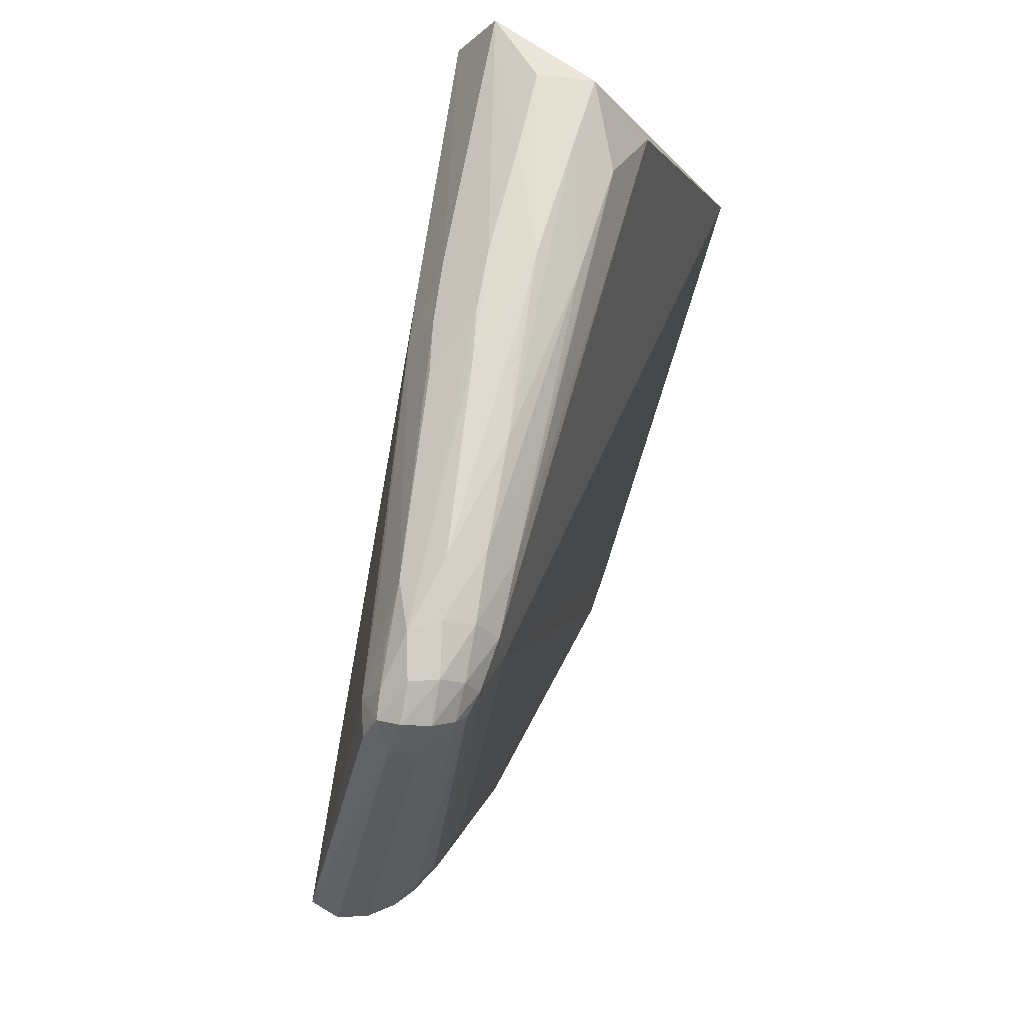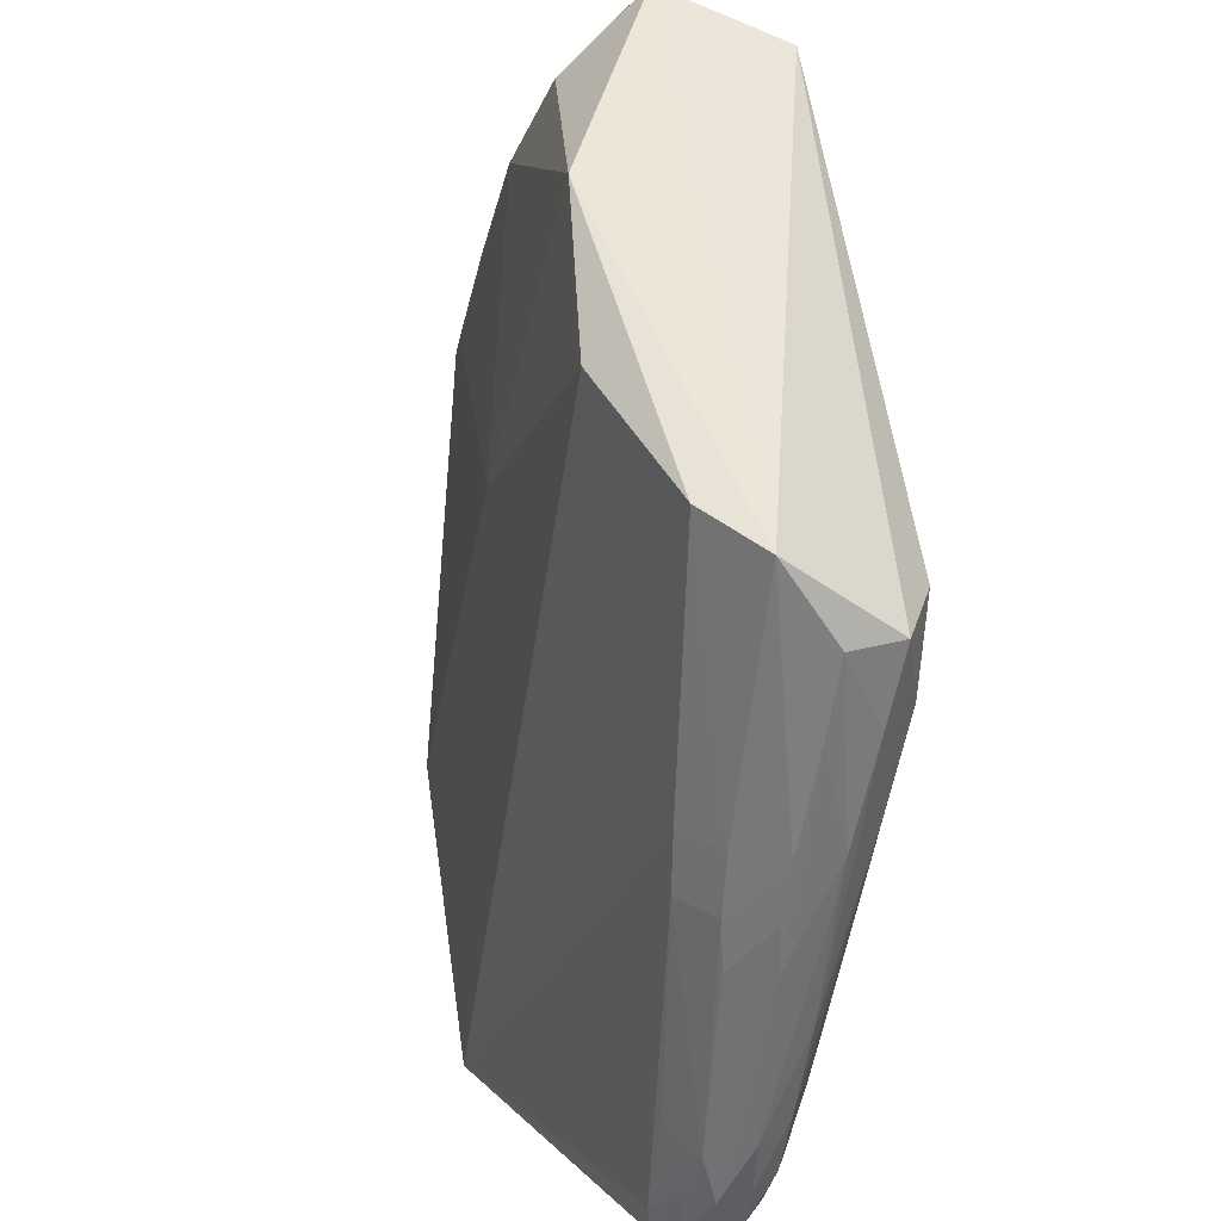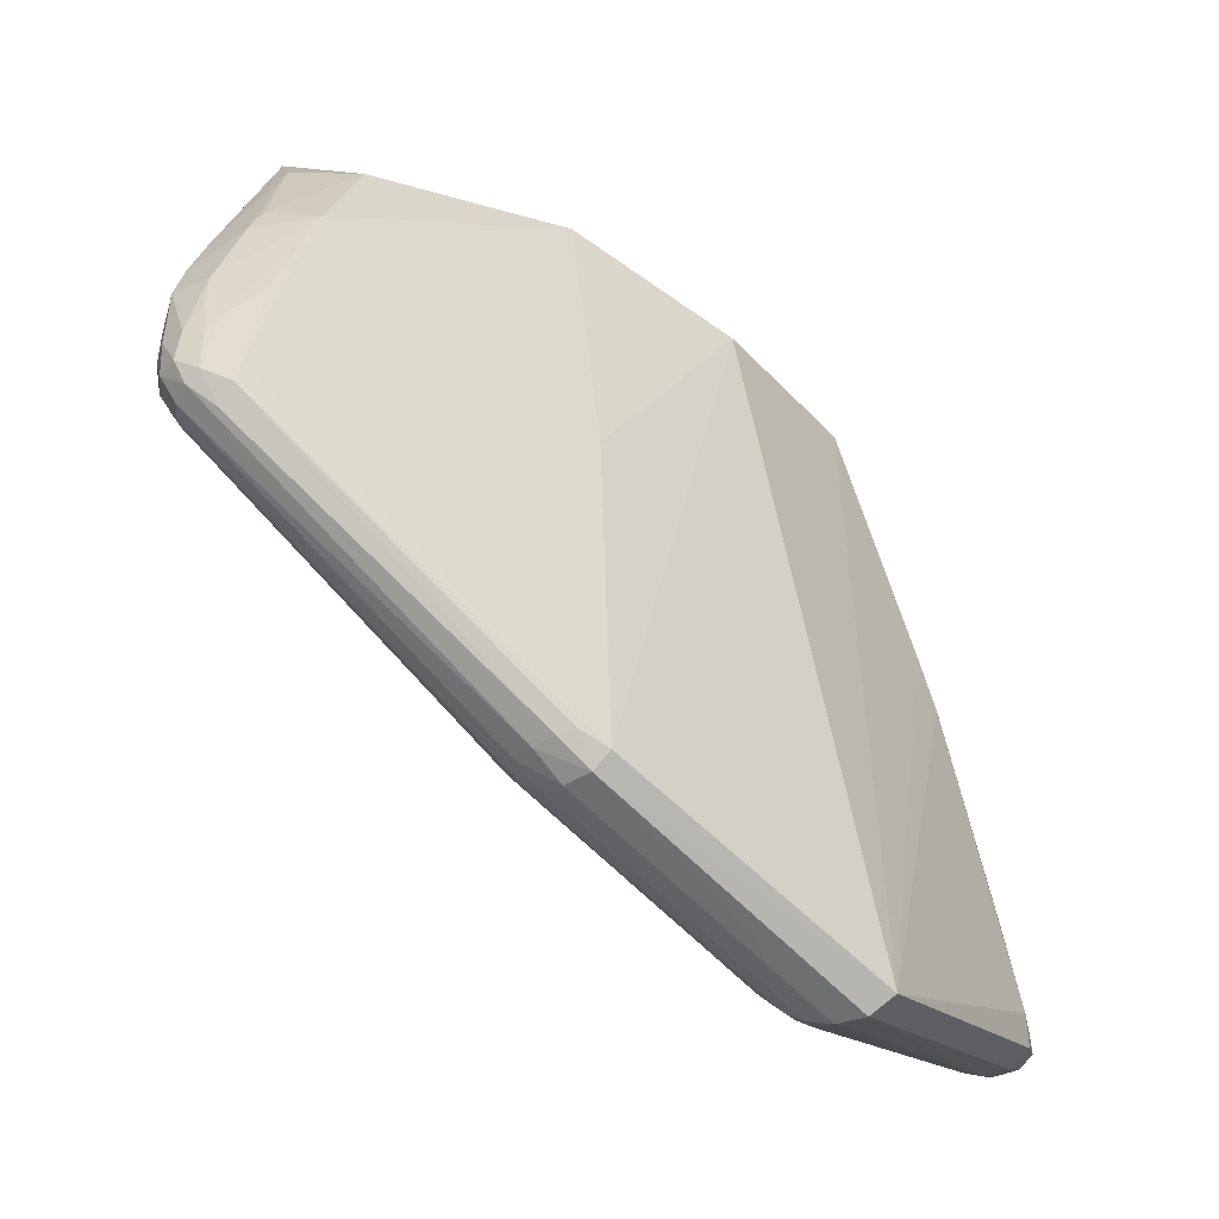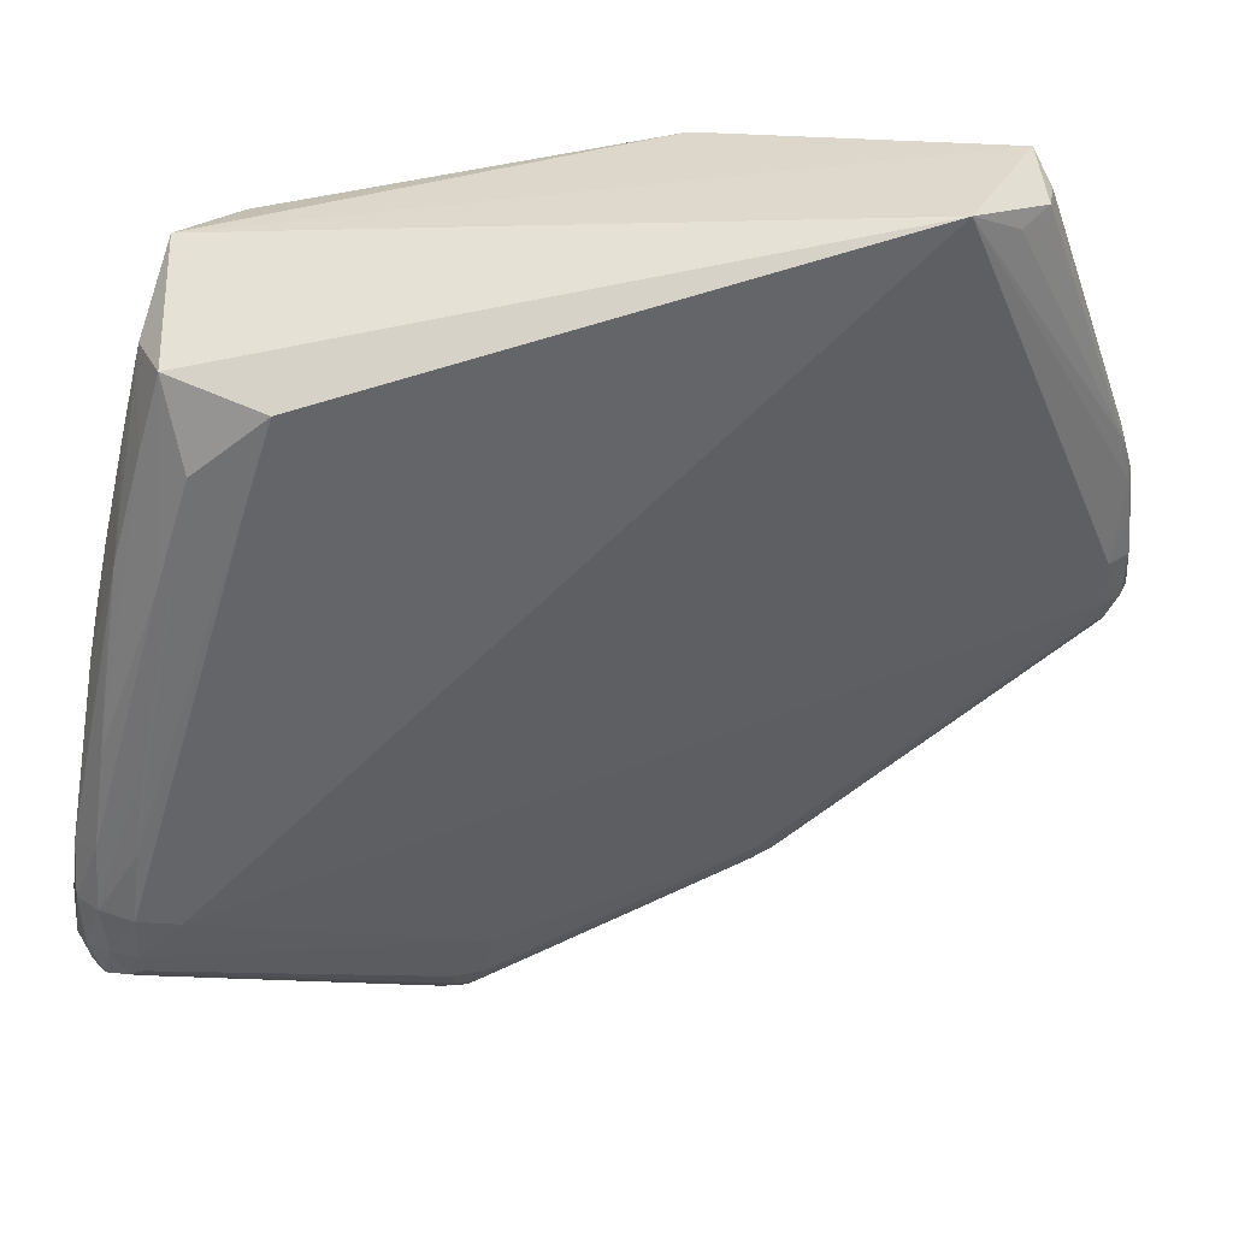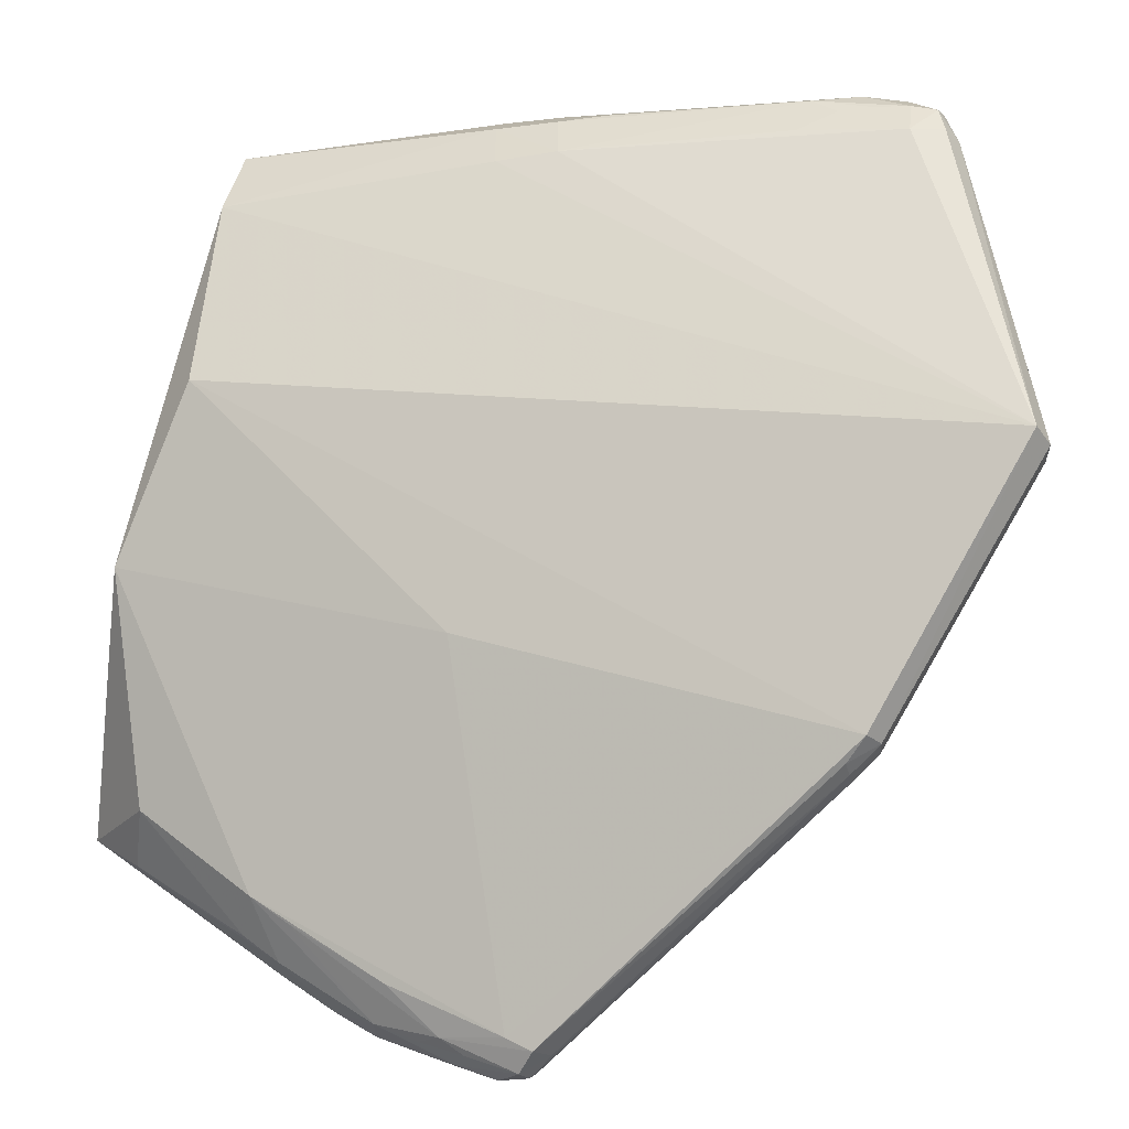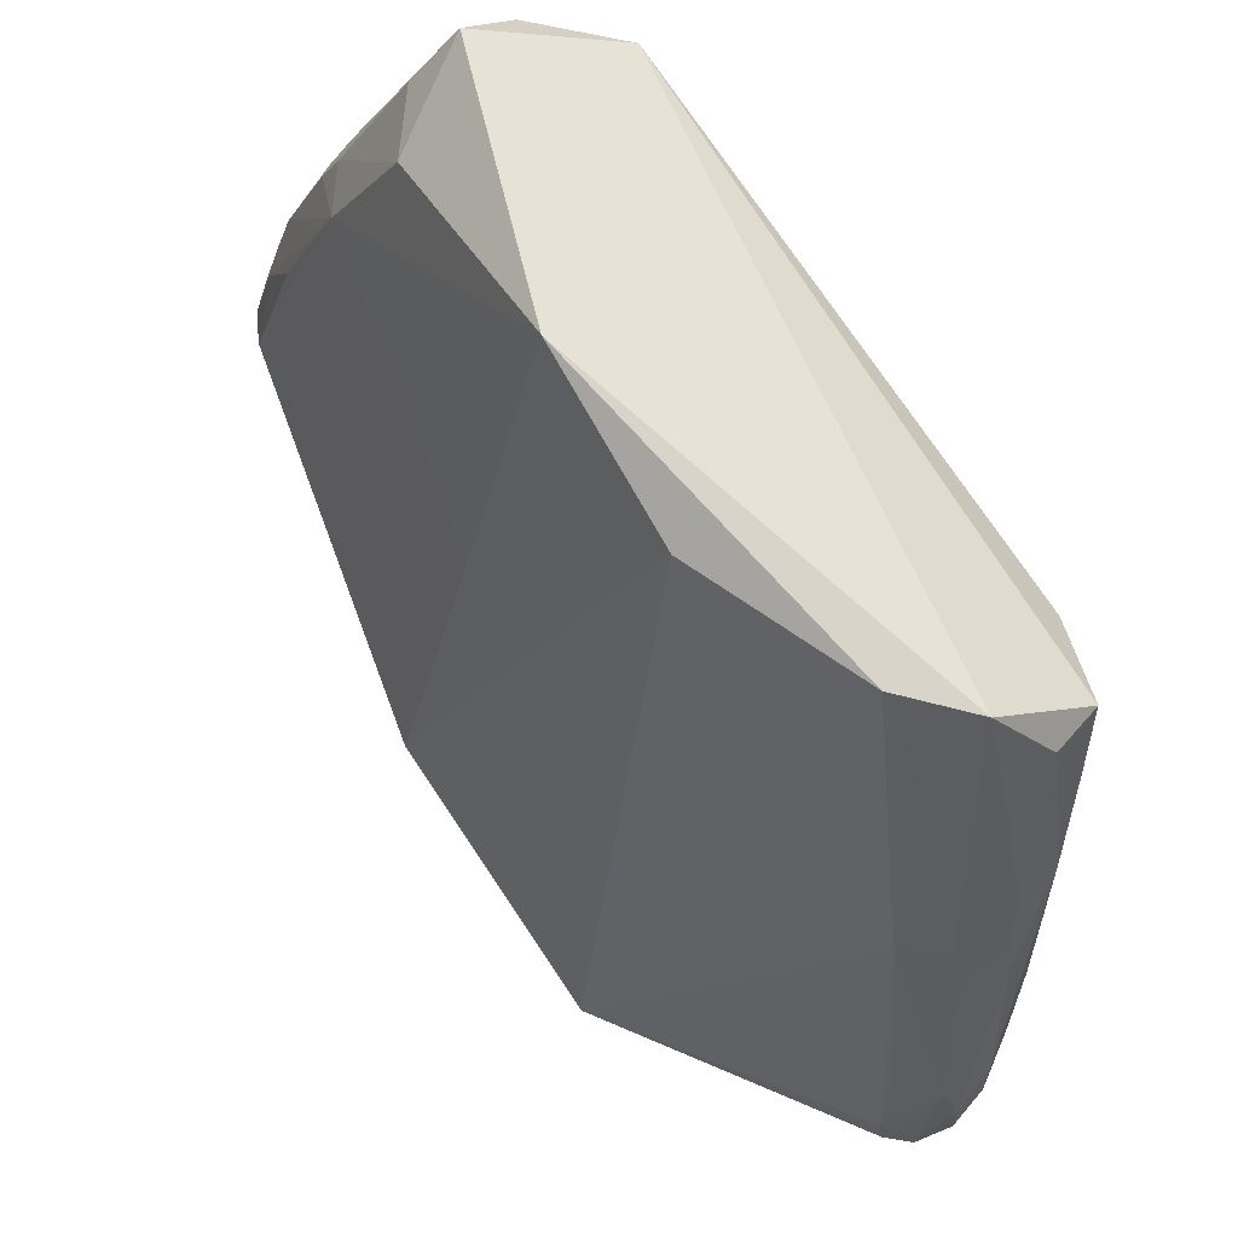
<metadata>
{"format":"obj","ext":"obj","renderer":"f3d","projection":"perspective","resolution":1024,"background":"white","views":[{"elev":-13.0,"azim":61.5,"up":"+Y"},{"elev":43.7,"azim":40.7,"up":"+Y"},{"elev":-39.4,"azim":-79.0,"up":"+Y"},{"elev":25.0,"azim":128.7,"up":"+Y"},{"elev":42.9,"azim":-78.4,"up":"+Z"},{"elev":65.3,"azim":13.0,"up":"+Y"}]}
</metadata>
<code>
v 0.03574 -0.04557 0.03983
v 0.0401 -0.04501 0.03706
v 0.03941 -0.03927 0.03627
v 0.03461 -0.0397 0.03888
v 0.0288 -0.0409 0.03894
v 0.03389 -0.03264 0.0374
v 0.03908 -0.03247 0.03471
v 0.03898 -0.02035 0.03112
v 0.02278 -0.002751 0.02998
v 0.04194 -0.03964 0.03226
v 0.03695 -0.01534 0.01357
v 0.04115 -0.02174 0.02057
v 0.03751 -0.02377 0.01659
v 0.04151 -0.01197 0.023
v 0.04177 -0.02063 0.02615
v -0.01282 0.001283 0.00502
v 0.04197 -0.03288 0.0305
v 0.04161 -0.03419 0.02523
v -0.02775 0.001848 -0.02467
v 0.02766 -0.03396 0.03737
v 0.002507 -0.004157 0.02081
v 0.041 -0.05436 0.02971
v 0.0423 -0.05354 0.03407
v 0.03865 -0.01127 0.02856
v 0.03222 -0.002794 0.03029
v 0.03917 -0.07384 0.04383
v 0.03725 -0.06823 0.04378
v 0.03517 -0.07145 0.04418
v 0.03598 -0.075 0.04472
v 0.03617 -0.0794 0.04528
v 0.03926 -0.07887 0.04375
v 0.0318 -0.07974 0.04523
v 0.03182 -0.06727 0.04334
v 0.0376 -0.08299 0.04369
v 0.03574 -0.0824 0.04544
v 0.0323 -0.08363 0.04529
v 0.0335 -0.08523 0.043
v 0.04126 -0.06617 0.04049
v 0.0413 -0.07282 0.04094
v 0.04064 -0.07863 0.04084
v 0.03861 -0.08301 0.04068
v 0.04163 -0.07294 0.03737
v 0.0402 -0.07872 0.0378
v 0.03817 -0.08236 0.03781
v 0.03998 -0.07381 0.03383
v 0.03859 -0.07918 0.03527
v 0.0406 -0.0655 0.03214
v 0.04212 -0.06518 0.03631
v 0.03739 -0.08169 0.03614
v 0.0344 -0.08521 0.04009
v 0.03607 -0.07488 0.03111
v 0.03541 -0.07989 0.03372
v 0.002857 -0.0965 0.02619
v 0.004674 -0.09322 0.02316
v 0.002612 -0.09562 0.02441
v -0.002641 -0.09923 0.03181
v -0.00157 -0.09901 0.02853
v -0.003384 -0.09752 0.03469
v 0.003142 -0.08769 0.01868
v 0.001485 -0.09316 0.02113
v -0.0005433 -0.09775 0.0257
v 0.0002734 -0.09602 0.02353
v -0.02032 -0.03898 0.009875
v -0.02803 -0.08644 0.01072
v -0.02645 -0.08643 0.007688
v -0.02898 -0.08487 0.01268
v -0.0304 -0.08366 0.007875
v -0.03062 -0.08319 0.009754
v -0.02158 -0.0809 0.001374
v -0.02727 -0.08348 0.0033
v -0.02918 -0.08379 0.005374
v -0.0247 -0.08528 0.005113
v -0.0254 -0.08276 0.001966
v -0.02313 -0.08363 0.003265
v -0.04171 -0.02561 -0.01649
v -0.03955 -0.02065 -0.01549
v -0.02363 -0.001965 -0.02944
v -0.01923 -0.003416 -0.02908
v -0.02675 -0.007878 -0.02947
v -0.03245 -0.004777 -0.02223
v -0.03016 -0.006151 -0.02726
v -0.04045 -0.01978 -0.02149
v -0.04394 -0.03068 -0.02764
v -0.04091 -0.02413 -0.02698
v -0.041 -0.03116 -0.02971
v -0.04269 -0.02434 -0.0222
v -0.03135 -0.005638 -0.01388
v -0.04782 -0.03637 -0.02347
v -0.04647 -0.03745 -0.01791
v -0.0462 -0.03606 -0.02786
v -0.04312 -0.03621 -0.02945
v -0.04757 -0.04064 -0.02734
v -0.04944 -0.0417 -0.02306
v -0.05097 -0.04714 -0.02208
v -0.0507 -0.05161 -0.01812
v -0.04999 -0.04421 -0.021
v -0.05047 -0.05662 -0.02014
v -0.05172 -0.05482 -0.01837
v -0.05069 -0.04627 -0.02443
v -0.05166 -0.051 -0.0245
v -0.04884 -0.04552 -0.02704
v -0.04979 -0.05096 -0.02646
v -0.05178 -0.05448 -0.02302
v -0.05263 -0.05349 -0.02143
v -0.04456 -0.04039 -0.02902
v -0.04631 -0.04576 -0.02839
v -0.04307 -0.04603 -0.02787
v -0.04751 -0.05119 -0.02716
v -0.04496 -0.05137 -0.02673
v -0.04764 -0.05472 -0.02512
v -0.04983 -0.05493 -0.02445
v -0.04596 -0.05417 -0.0253
v -0.02692 -0.001509 -0.02761
v -0.01163 -0.0004365 -0.02832
f 25 114 19
f 25 14 114
f 19 87 16
f 16 25 19
f 21 66 58
f 58 64 56
f 66 64 58
f 19 114 77
f 114 14 11
f 14 25 24
f 76 16 87
f 80 87 19
f 9 16 21
f 25 16 9
f 21 58 9
f 68 64 66
f 32 58 36
f 36 35 32
f 114 85 78
f 78 77 114
f 12 11 14
f 16 76 63
f 63 66 21
f 21 16 63
f 86 76 82
f 82 80 86
f 82 76 87
f 87 80 82
f 84 80 19
f 86 80 84
f 84 83 86
f 113 77 85
f 85 83 113
f 19 77 113
f 86 83 88
f 88 76 86
f 88 75 76
f 88 96 75
f 5 58 32
f 64 68 67
f 32 35 30
f 85 77 79
f 79 78 85
f 77 78 79
f 18 12 14
f 14 24 15
f 24 17 15
f 15 17 23
f 23 18 15
f 15 18 14
f 66 63 95
f 95 63 76
f 94 99 104
f 104 96 94
f 83 84 81
f 81 113 83
f 81 84 19
f 19 113 81
f 99 88 90
f 90 88 83
f 90 83 85
f 33 5 32
f 27 5 33
f 20 9 58
f 58 5 20
f 4 5 27
f 64 67 71
f 32 30 29
f 29 30 27
f 76 75 89
f 89 95 76
f 75 96 89
f 96 95 89
f 66 95 98
f 98 68 66
f 98 96 104
f 98 95 96
f 98 67 68
f 96 88 93
f 93 94 96
f 93 88 99
f 99 94 93
f 28 33 32
f 27 33 28
f 32 29 28
f 28 29 27
f 27 3 1
f 1 4 27
f 3 7 1
f 1 7 4
f 69 60 74
f 64 71 65
f 72 61 65
f 35 36 37
f 56 50 37
f 37 58 56
f 37 36 58
f 31 30 35
f 41 37 50
f 11 12 13
f 91 85 114
f 114 107 91
f 91 90 85
f 59 60 69
f 59 52 60
f 69 109 59
f 49 52 46
f 104 99 100
f 112 109 69
f 108 107 109
f 109 112 108
f 108 112 110
f 102 108 111
f 111 108 110
f 8 24 25
f 25 7 8
f 8 17 24
f 6 7 25
f 4 7 6
f 25 9 6
f 9 20 6
f 6 20 5
f 5 4 6
f 23 17 10
f 10 38 23
f 17 38 10
f 26 3 27
f 27 30 26
f 30 31 26
f 62 74 60
f 60 55 62
f 62 55 61
f 62 61 72
f 72 74 62
f 57 65 61
f 56 64 57
f 64 65 57
f 57 50 56
f 39 31 40
f 40 42 39
f 38 26 39
f 39 26 31
f 12 18 22
f 35 37 34
f 37 41 34
f 34 31 35
f 40 31 34
f 34 41 40
f 109 107 51
f 51 46 52
f 51 107 114
f 51 59 109
f 52 59 51
f 114 11 51
f 11 13 51
f 43 42 40
f 40 41 43
f 102 100 101
f 101 100 99
f 106 108 102
f 102 101 106
f 107 108 106
f 73 111 110
f 73 74 72
f 110 112 73
f 69 74 73
f 73 112 69
f 103 71 67
f 103 111 71
f 104 100 103
f 103 100 102
f 102 111 103
f 3 26 2
f 2 26 38
f 2 38 17
f 2 7 3
f 17 8 2
f 2 8 7
f 61 55 53
f 50 57 53
f 53 57 61
f 49 55 54
f 54 55 60
f 54 52 49
f 60 52 54
f 48 39 42
f 48 22 18
f 42 22 48
f 48 18 23
f 23 38 48
f 38 39 48
f 45 51 13
f 46 51 45
f 42 43 45
f 45 43 46
f 44 43 41
f 44 41 50
f 49 46 44
f 46 43 44
f 50 53 44
f 44 55 49
f 44 53 55
f 99 90 92
f 92 101 99
f 90 101 92
f 105 101 90
f 105 106 101
f 90 91 105
f 105 91 107
f 107 106 105
f 70 73 72
f 111 73 70
f 71 111 70
f 72 65 70
f 70 65 71
f 104 103 97
f 97 103 67
f 97 98 104
f 67 98 97
f 47 13 12
f 47 45 13
f 12 22 47
f 47 22 42
f 42 45 47

</code>
